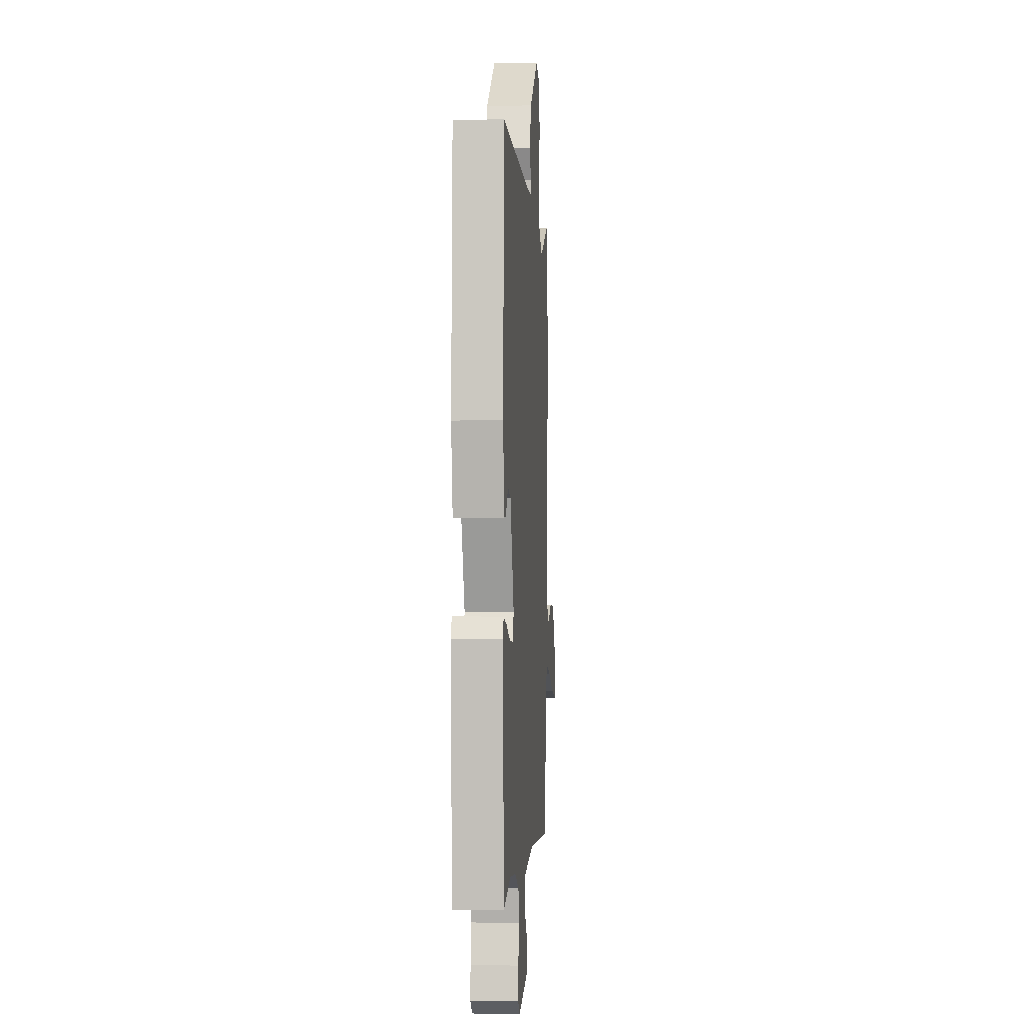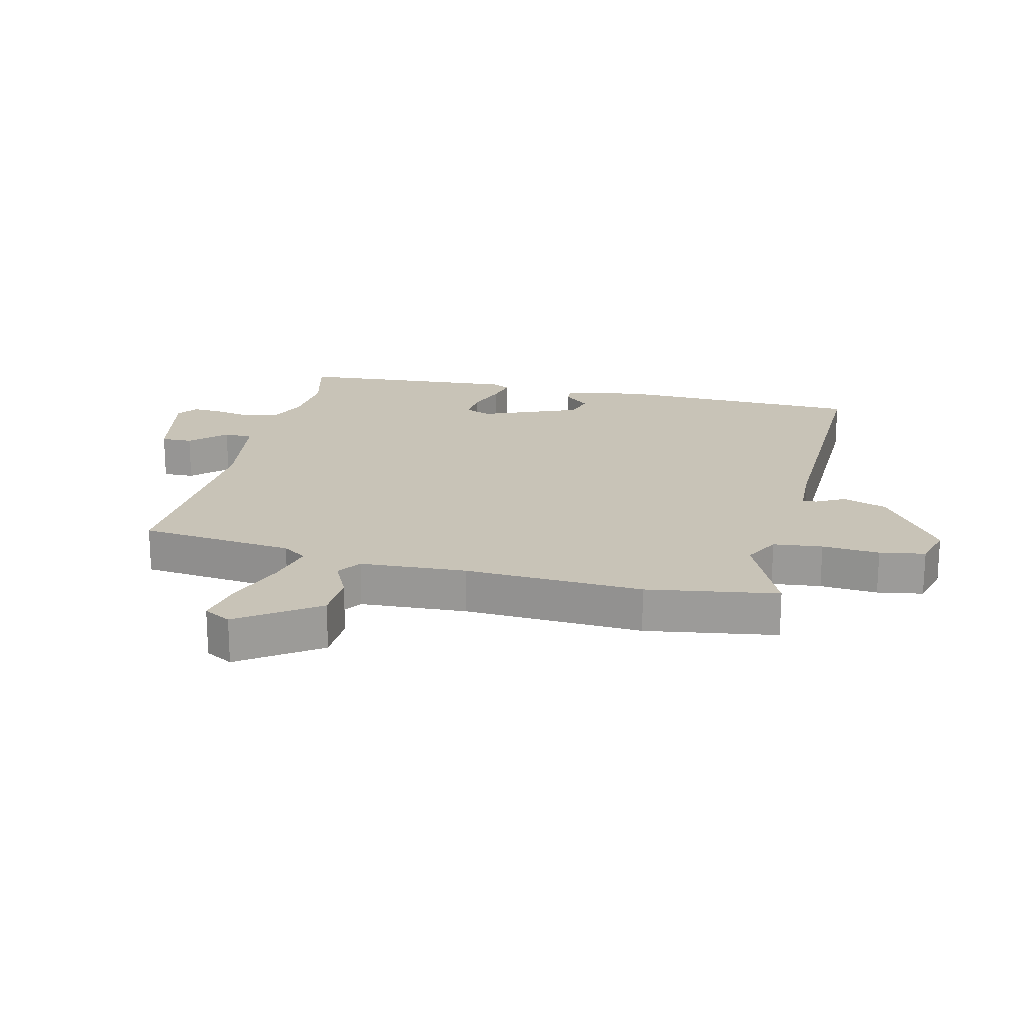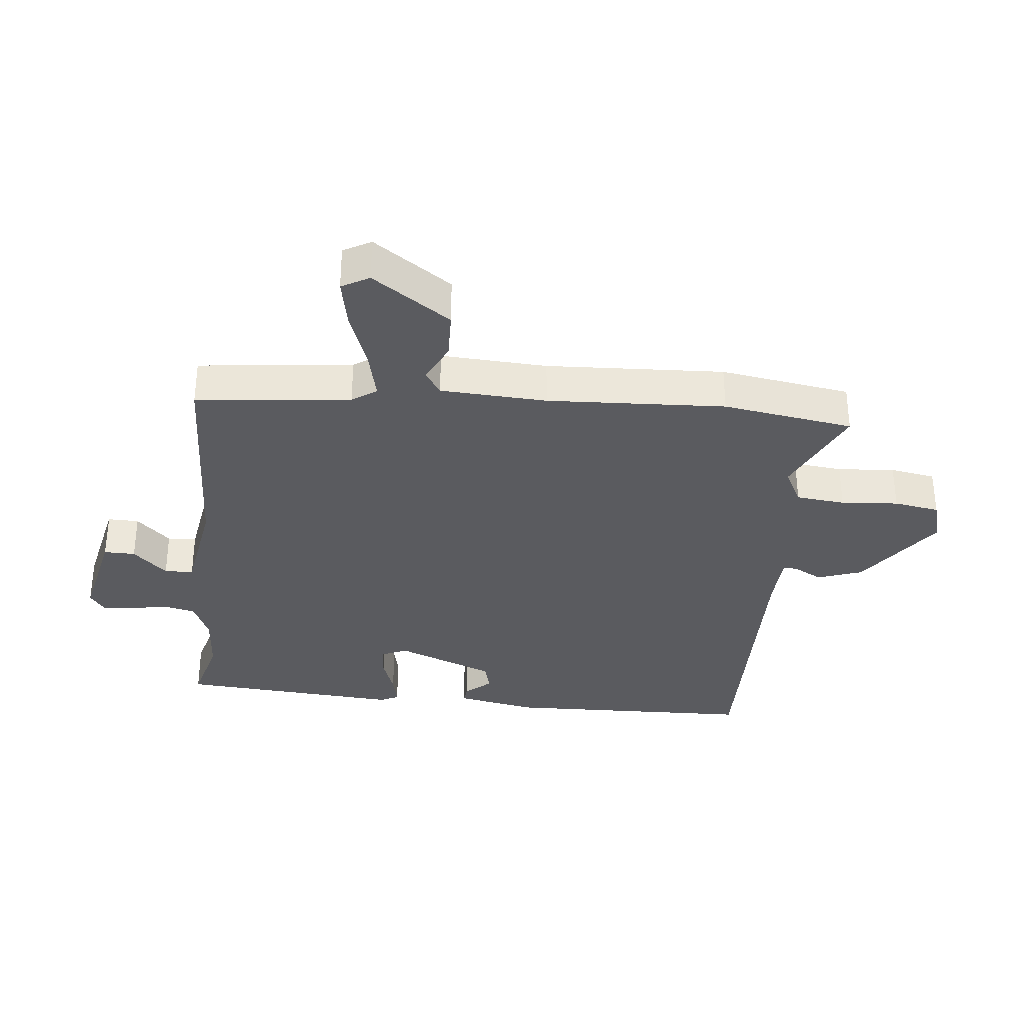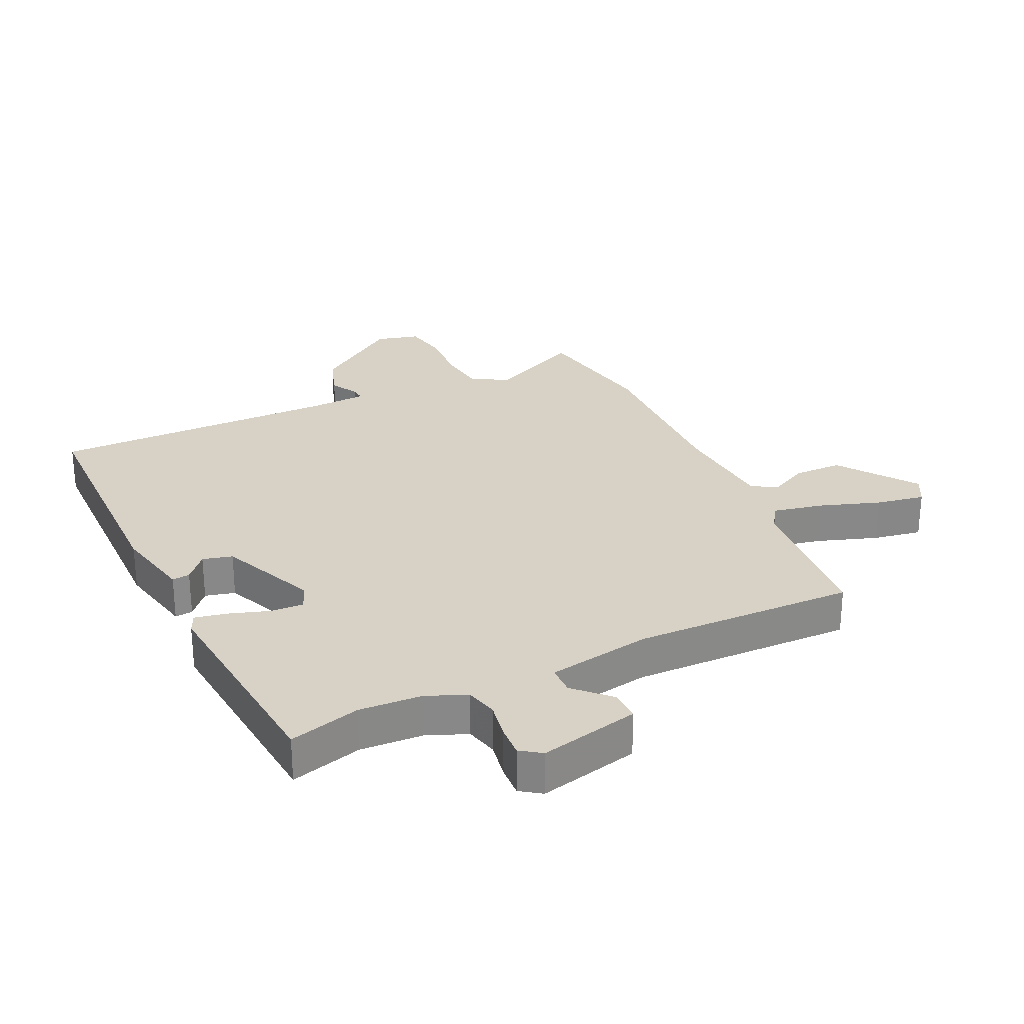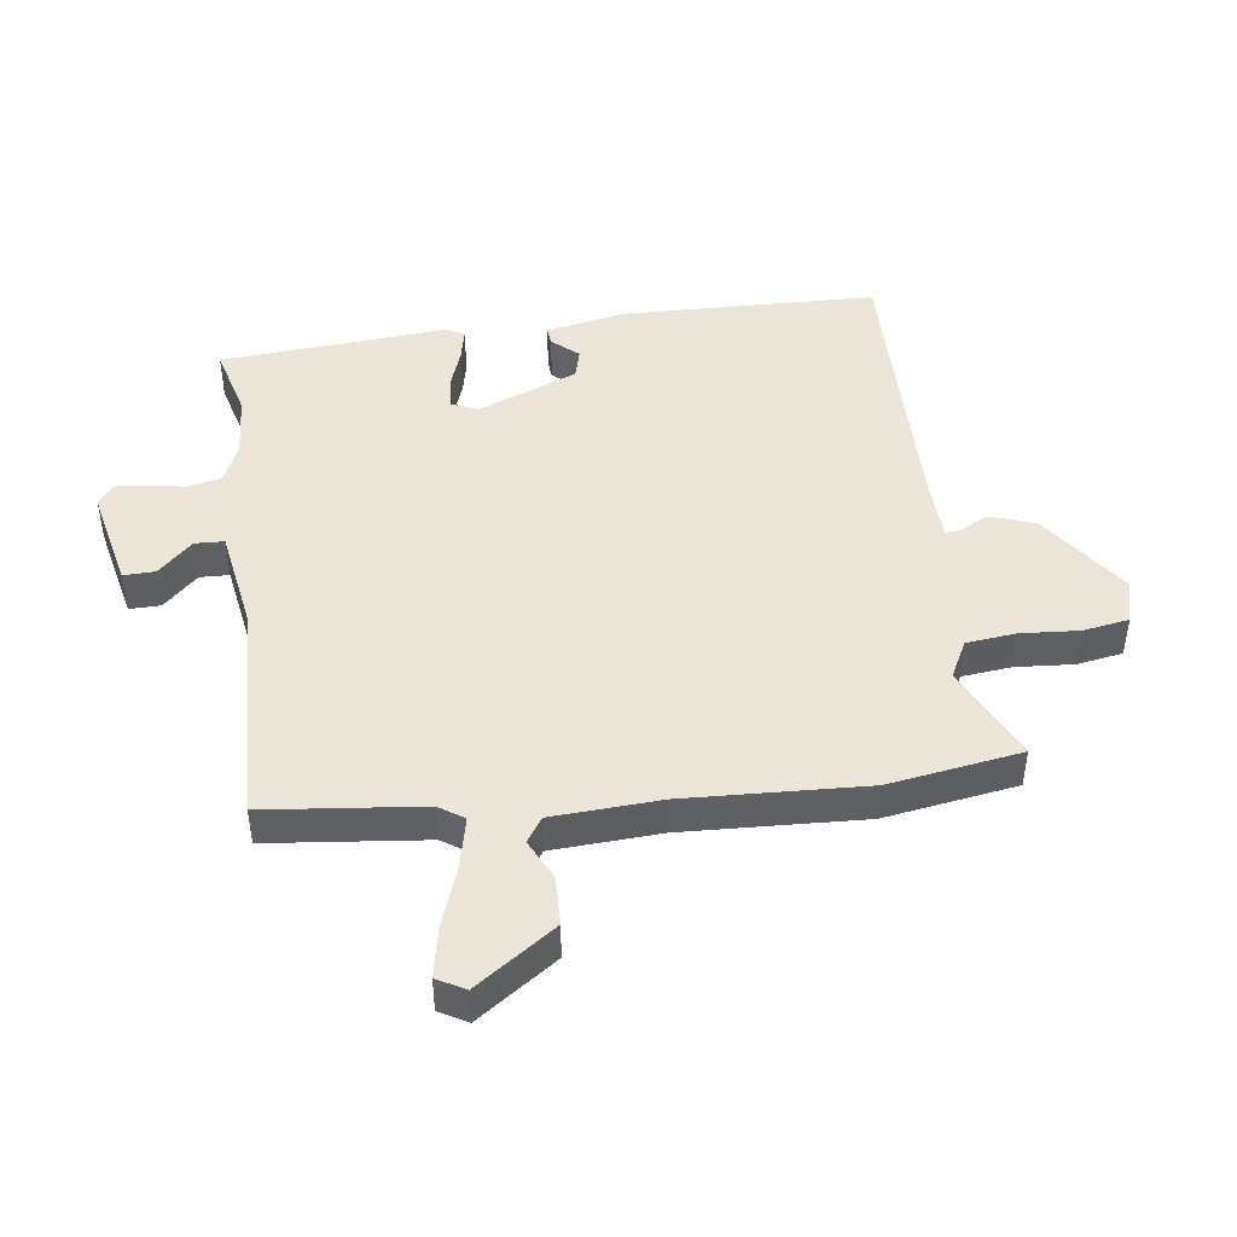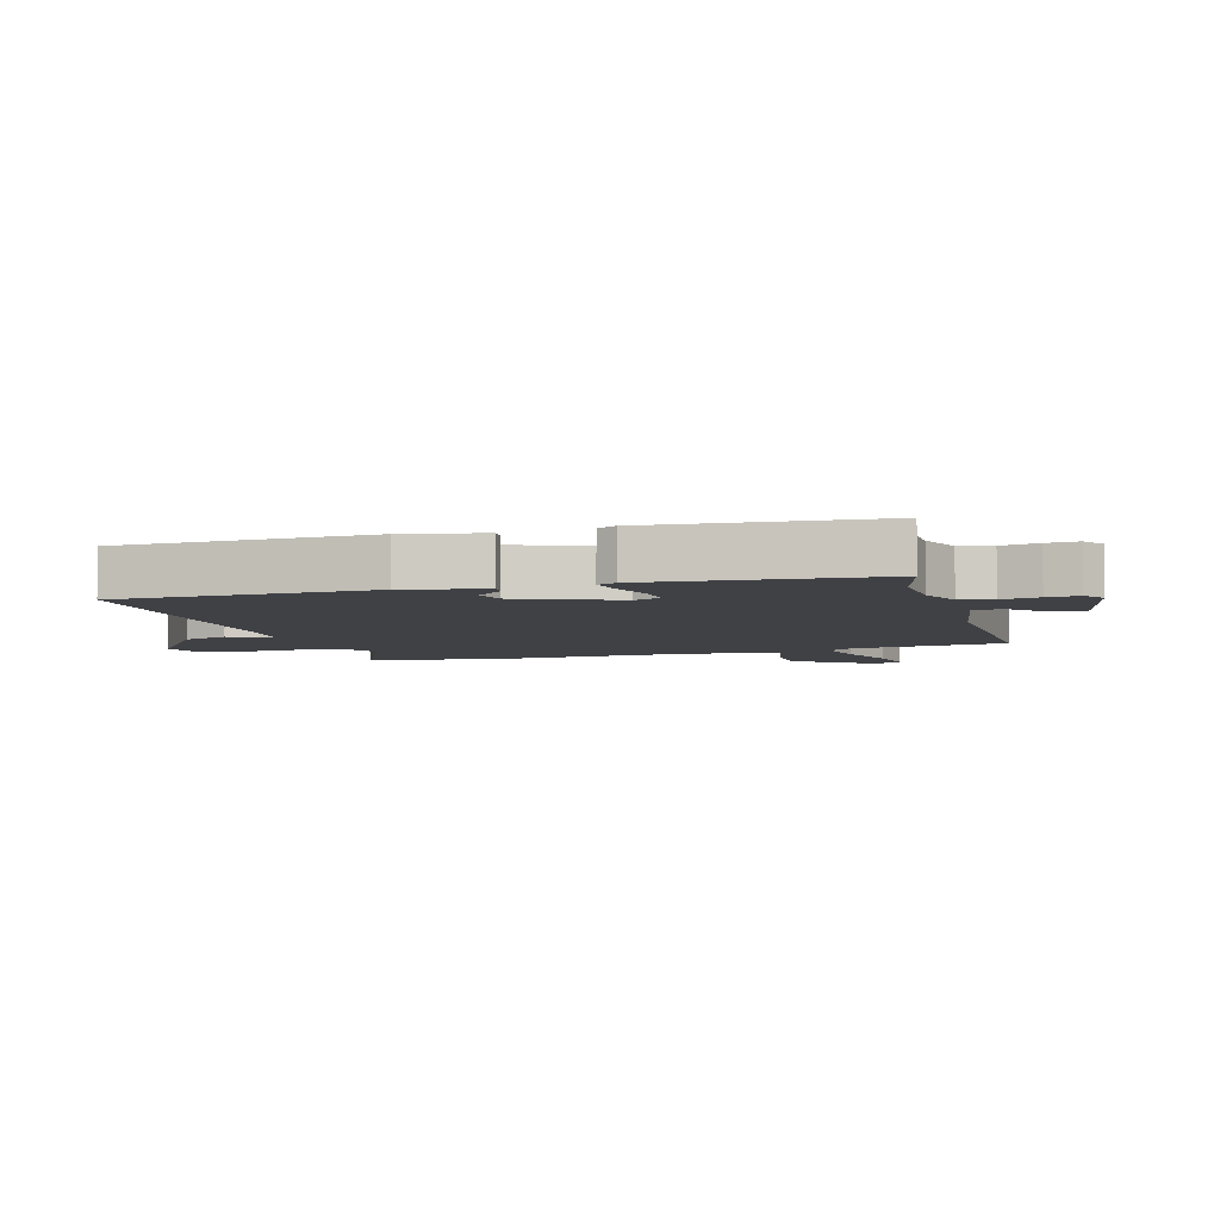
<metadata>
{"format":"obj","ext":"obj","renderer":"f3d","projection":"perspective","resolution":1024,"background":"white","views":[{"elev":-0.9,"azim":94.1,"up":"+Z"},{"elev":19.6,"azim":-77.7,"up":"+Y"},{"elev":-33.2,"azim":-97.1,"up":"+Y"},{"elev":27.5,"azim":152.7,"up":"+Y"},{"elev":45.2,"azim":-98.9,"up":"+Y"},{"elev":-5.7,"azim":104.6,"up":"+Y"}]}
</metadata>
<code>
v -0.522 0.07 0.337
v -0.493 0.07 0.55
v -0.336 0.07 0.483
v -0.277 0.07 0.515
v -0.27 0.07 0.595
v -0.279 0.07 0.688
v -0.268 0.07 0.762
v -0.198 0.07 0.783
v -0.051 0.07 0.685
v -0.024 0.07 0.613
v -0.048 0.07 0.566
v -0.049 0.07 0.543
v 0.042 0.07 0.541
v 0.518 0.07 0.56
v 0.538 0.07 0.152
v 0.515 0.07 0.022
v 0.486 0.07 0.024
v 0.448 0.07 0.065
v 0.4 0.07 0.051
v 0.338 0.07 -0.11
v 0.357 0.07 -0.152
v 0.411 0.07 -0.147
v 0.476 0.07 -0.123
v 0.527 0.07 -0.111
v 0.542 0.07 -0.141
v 0.522 0.07 -0.505
v 0.405 0.07 -0.477
v 0.304 0.07 -0.486
v 0.239 0.07 -0.515
v 0.228 0.07 -0.568
v 0.241 0.07 -0.628
v 0.246 0.07 -0.679
v 0.213 0.07 -0.704
v 0.049 0.07 -0.672
v 0.049 0.07 -0.621
v 0.101 0.07 -0.565
v 0.098 0.07 -0.518
v -0.072 0.07 -0.494
v -0.433 0.07 -0.515
v -0.466 0.07 -0.264
v -0.494 0.07 -0.225
v -0.575 0.07 -0.245
v -0.672 0.07 -0.282
v -0.751 0.07 -0.299
v -0.777 0.07 -0.255
v -0.691 0.07 -0.126
v -0.612 0.07 -0.122
v -0.547 0.07 -0.152
v -0.508 0.07 -0.125
v -0.502 0.07 0.048
v -0.522 0 0.337
v -0.493 0 0.55
v -0.336 0 0.483
v -0.277 0 0.515
v -0.27 0 0.595
v -0.279 0 0.688
v -0.268 0 0.762
v -0.198 0 0.783
v -0.051 0 0.685
v -0.024 0 0.613
v -0.048 0 0.566
v -0.049 0 0.543
v 0.042 0 0.541
v 0.518 0 0.56
v 0.538 0 0.152
v 0.515 0 0.022
v 0.486 0 0.024
v 0.448 0 0.065
v 0.4 0 0.051
v 0.338 0 -0.11
v 0.357 0 -0.152
v 0.411 0 -0.147
v 0.476 0 -0.123
v 0.527 0 -0.111
v 0.542 0 -0.141
v 0.522 0 -0.505
v 0.405 0 -0.477
v 0.304 0 -0.486
v 0.239 0 -0.515
v 0.228 0 -0.568
v 0.241 0 -0.628
v 0.246 0 -0.679
v 0.213 0 -0.704
v 0.049 0 -0.672
v 0.049 0 -0.621
v 0.101 0 -0.565
v 0.098 0 -0.518
v -0.072 0 -0.494
v -0.433 0 -0.515
v -0.466 0 -0.264
v -0.494 0 -0.225
v -0.575 0 -0.245
v -0.672 0 -0.282
v -0.751 0 -0.299
v -0.777 0 -0.255
v -0.691 0 -0.126
v -0.612 0 -0.122
v -0.547 0 -0.152
v -0.508 0 -0.125
v -0.502 0 0.048
f 45 46 47 48
f 43 44 45 48
f 42 43 48 49
f 41 42 49
f 40 41 49 50
f 38 39 40 50
f 33 34 35 36
f 33 36 37
f 30 31 32 33
f 30 33 37
f 29 30 37
f 28 29 37 38
f 24 25 26 27
f 22 23 24 27
f 21 22 27 28
f 20 21 28 38
f 15 16 17 18
f 13 14 15 18
f 12 13 18 19
f 8 9 10 11
f 8 11 12
f 5 6 7 8
f 4 5 8 12
f 3 4 12 19
f 19 20 38 50
f 3 19 50
f 1 2 3 50
f 98 97 96 95
f 98 95 94 93
f 99 98 93 92
f 99 92 91
f 100 99 91 90
f 100 90 89 88
f 86 85 84 83
f 87 86 83
f 83 82 81 80
f 87 83 80
f 87 80 79
f 88 87 79 78
f 77 76 75 74
f 77 74 73 72
f 78 77 72 71
f 88 78 71 70
f 68 67 66 65
f 68 65 64 63
f 69 68 63 62
f 61 60 59 58
f 62 61 58
f 58 57 56 55
f 62 58 55 54
f 69 62 54 53
f 100 88 70 69
f 100 69 53
f 100 53 52 51
f 1 51 52 2
f 2 52 53 3
f 3 53 54 4
f 4 54 55 5
f 5 55 56 6
f 6 56 57 7
f 7 57 58 8
f 8 58 59 9
f 9 59 60 10
f 10 60 61 11
f 11 61 62 12
f 12 62 63 13
f 13 63 64 14
f 14 64 65 15
f 15 65 66 16
f 16 66 67 17
f 17 67 68 18
f 18 68 69 19
f 19 69 70 20
f 20 70 71 21
f 21 71 72 22
f 22 72 73 23
f 23 73 74 24
f 24 74 75 25
f 25 75 76 26
f 26 76 77 27
f 27 77 78 28
f 28 78 79 29
f 29 79 80 30
f 30 80 81 31
f 31 81 82 32
f 32 82 83 33
f 33 83 84 34
f 34 84 85 35
f 35 85 86 36
f 36 86 87 37
f 37 87 88 38
f 38 88 89 39
f 39 89 90 40
f 40 90 91 41
f 41 91 92 42
f 42 92 93 43
f 43 93 94 44
f 44 94 95 45
f 45 95 96 46
f 46 96 97 47
f 47 97 98 48
f 48 98 99 49
f 49 99 100 50
f 50 100 51 1

</code>
